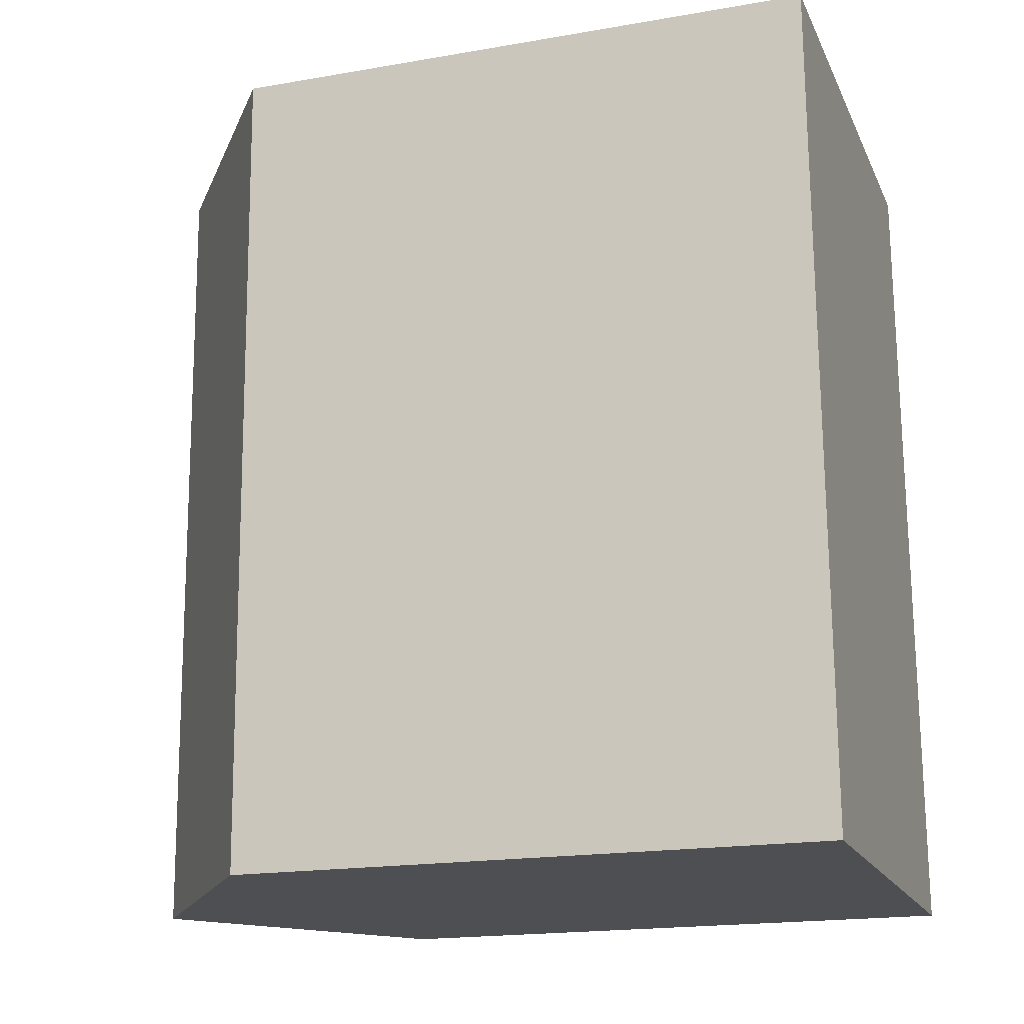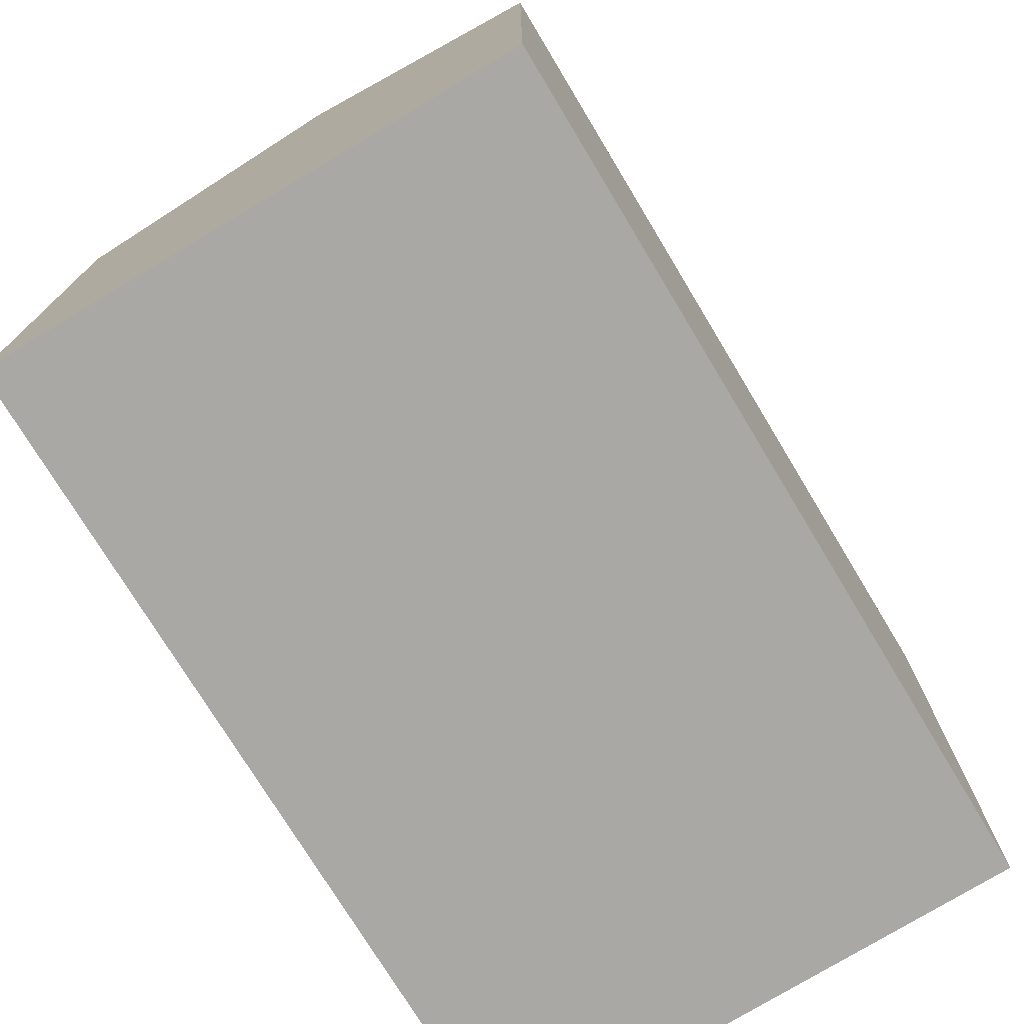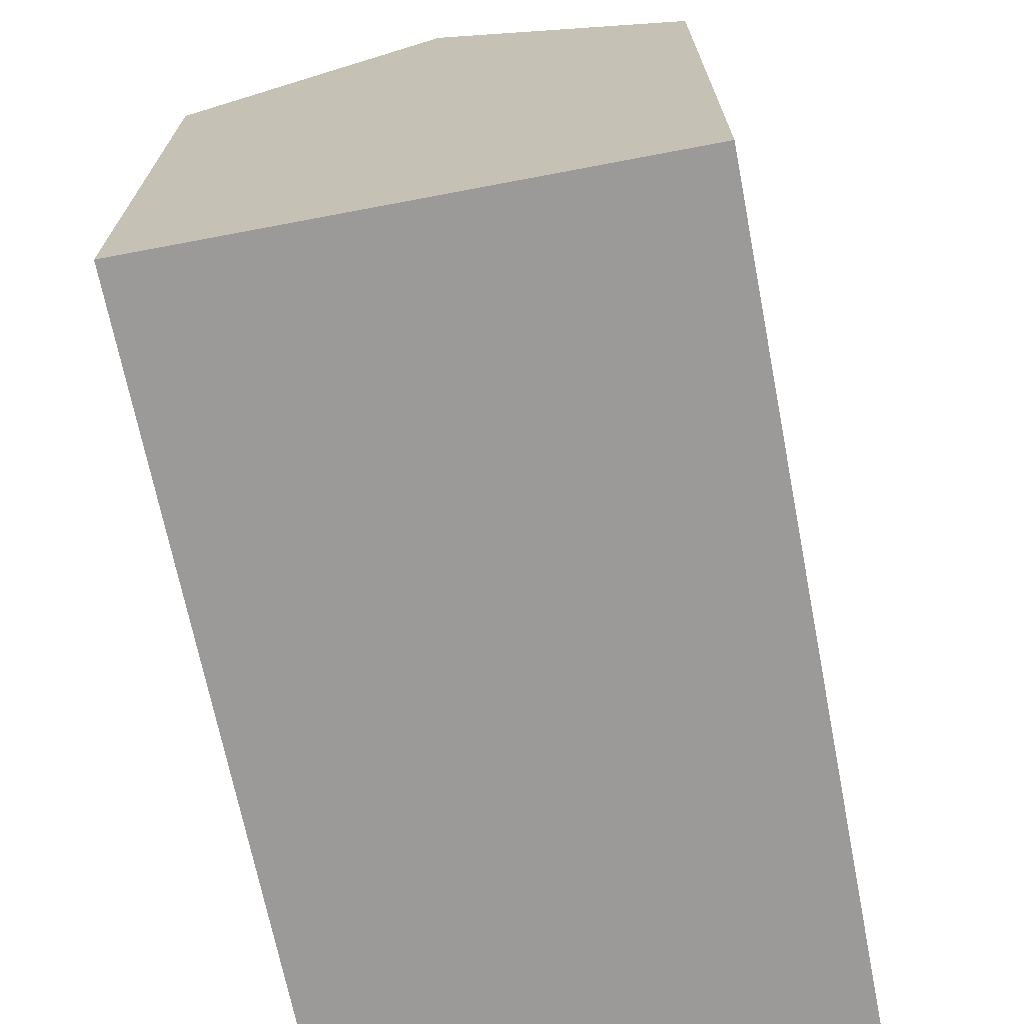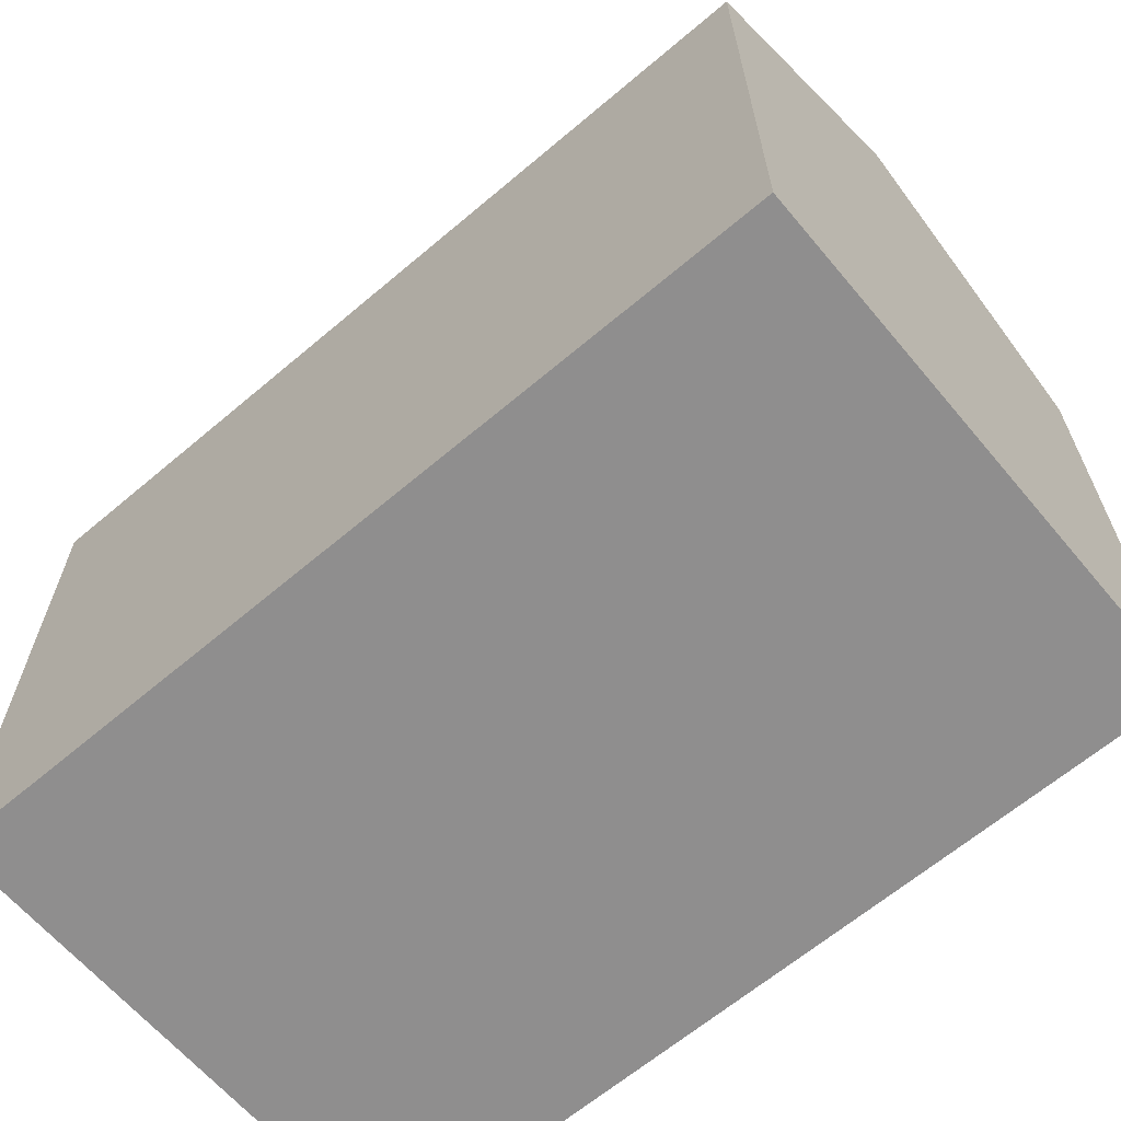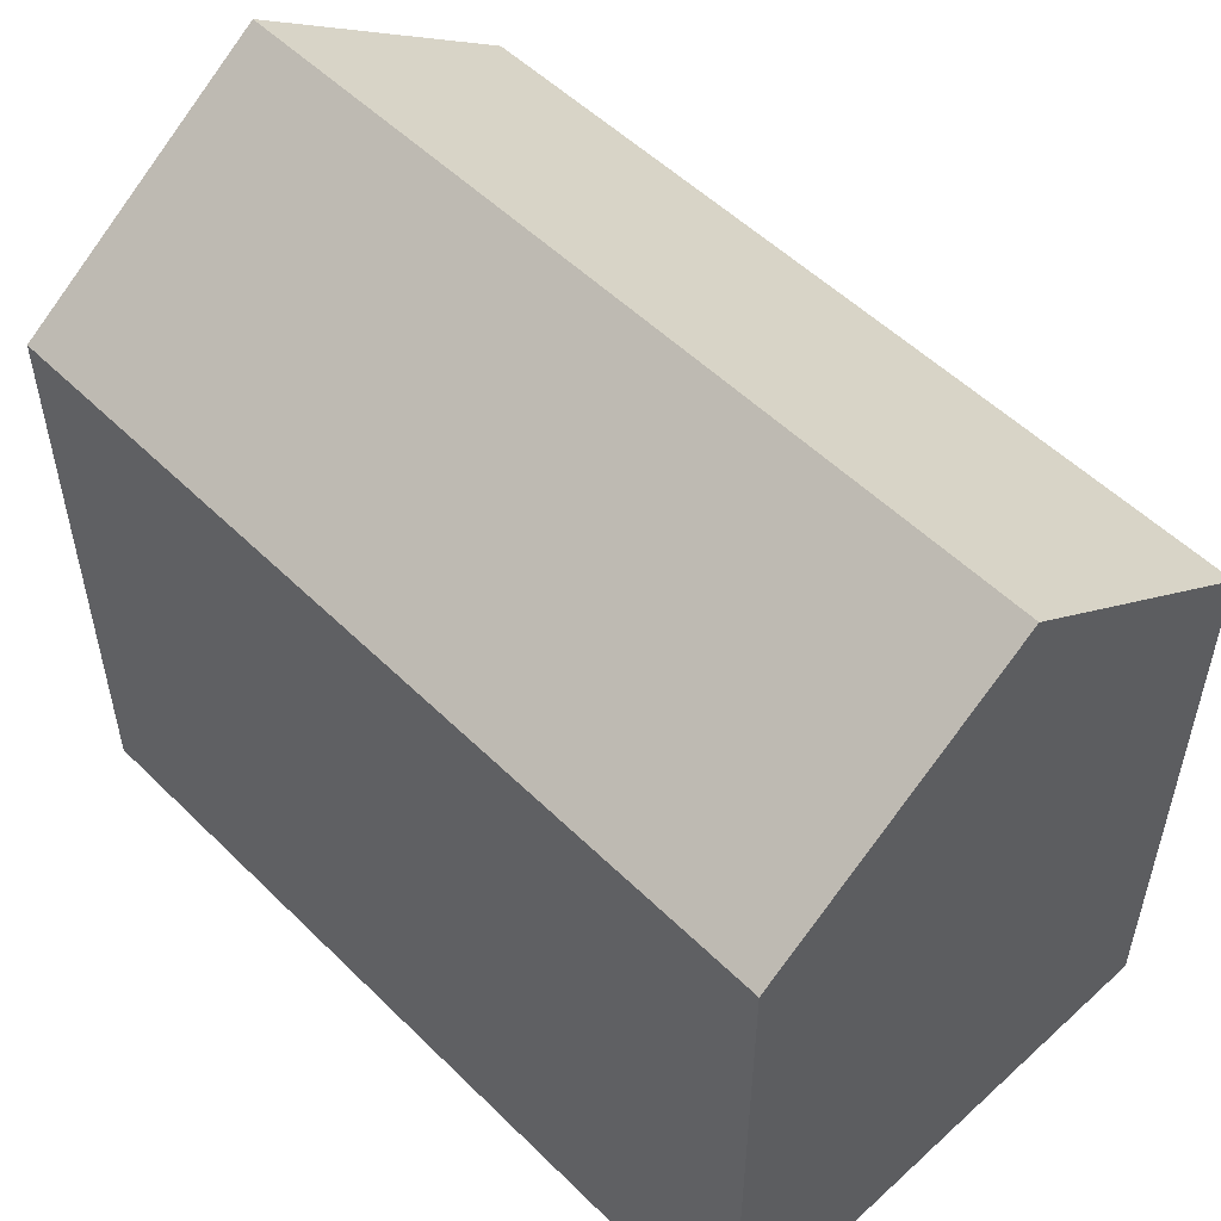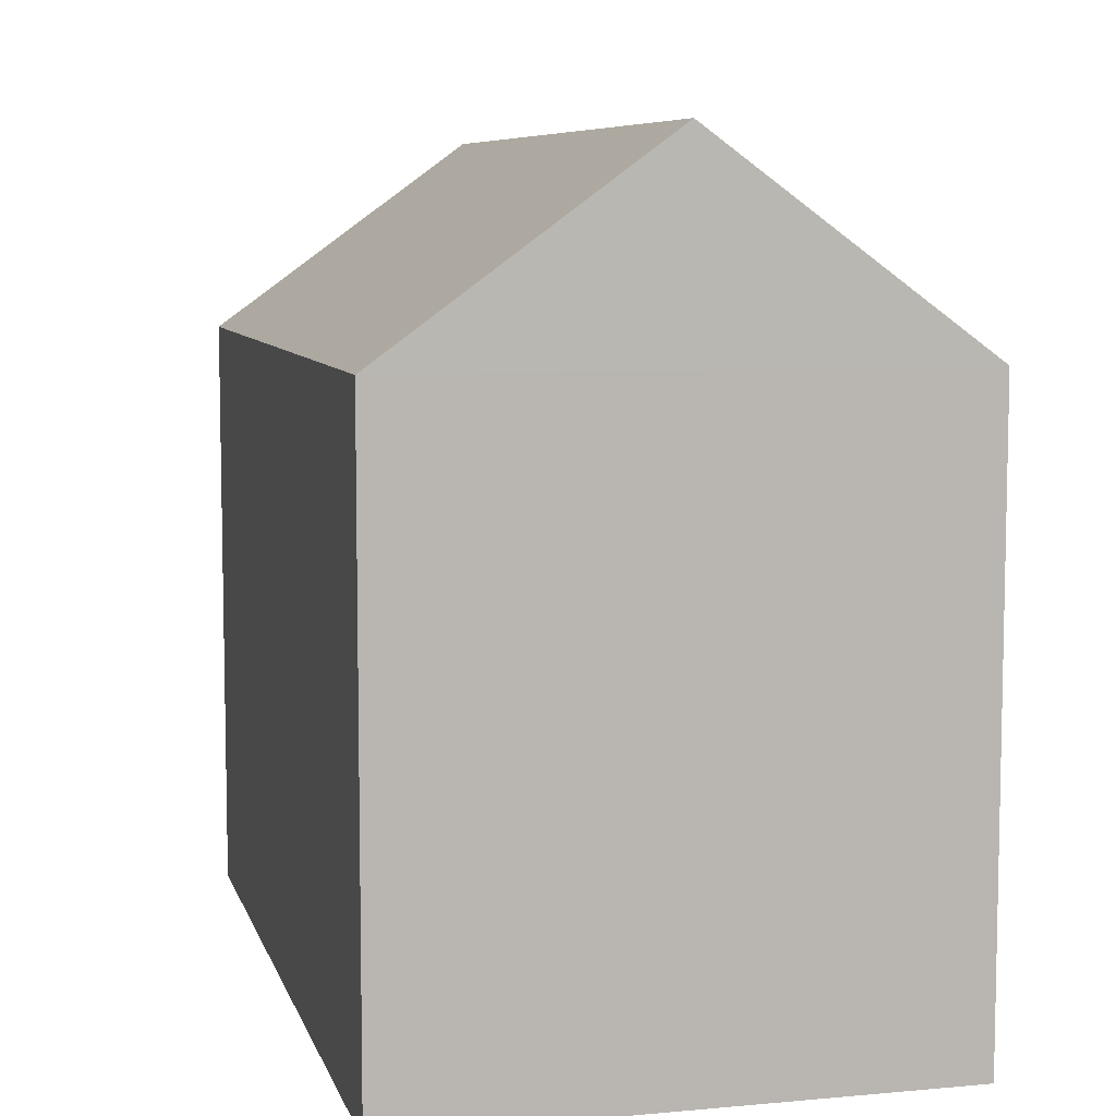
<metadata>
{"format":"obj","ext":"obj","renderer":"f3d","projection":"perspective","resolution":1024,"background":"white","views":[{"elev":-18.5,"azim":-71.6,"up":"+Z"},{"elev":-75.0,"azim":-150.1,"up":"+Y"},{"elev":-69.5,"azim":-170.1,"up":"+Y"},{"elev":-65.0,"azim":129.1,"up":"+Y"},{"elev":53.0,"azim":135.0,"up":"+Y"},{"elev":7.5,"azim":164.6,"up":"+Y"}]}
</metadata>
<code>
v  5.587 15.56 -16.57
v  10.43 11.76 0.298
v  10.81 11.76 -16.49
v  5.204 15.56 0.149
v  0.341 11.74 -16.65
v  0 11.77 7.206e-16
v  0 0 0
v  0.341 1.019e-15 -16.65
v  10.43 -1.825e-17 0.298
v  5.204 -9.124e-18 0.149
v  10.81 1.01e-15 -16.49
v  5.587 1.014e-15 -16.57
g defaultobject
f 1 2 3
f 2 1 4
f 5 4 1
f 4 5 6
f 5 7 6
f 7 5 8
f 6 2 4
f 2 6 7
f 2 7 9
f 9 7 10
f 9 3 2
f 3 9 11
f 3 5 1
f 5 3 8
f 8 3 12
f 12 3 11
f 8 10 7
f 10 8 12
f 10 12 9
f 9 12 11

</code>
